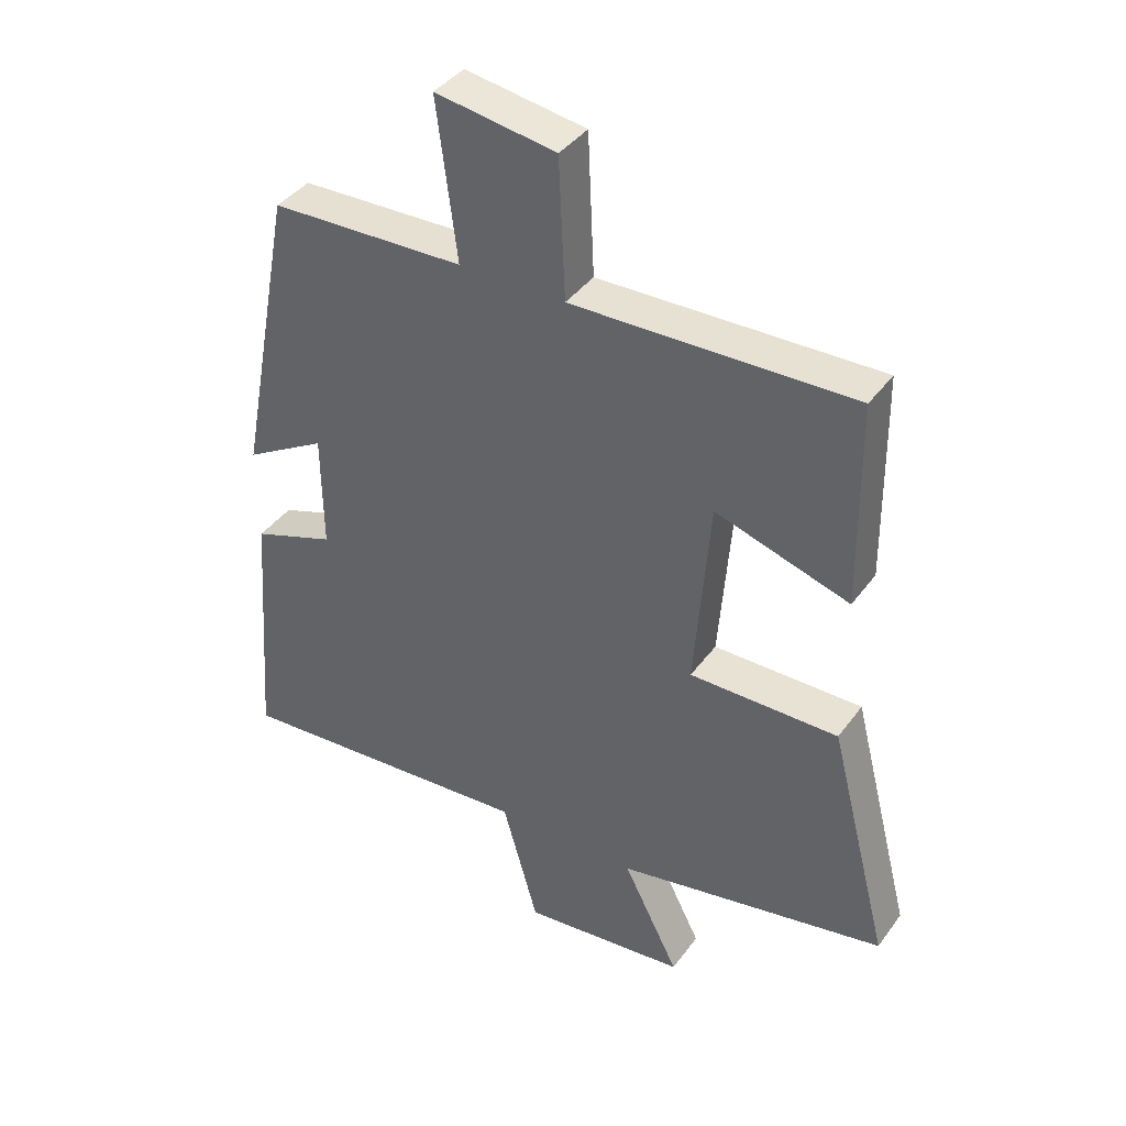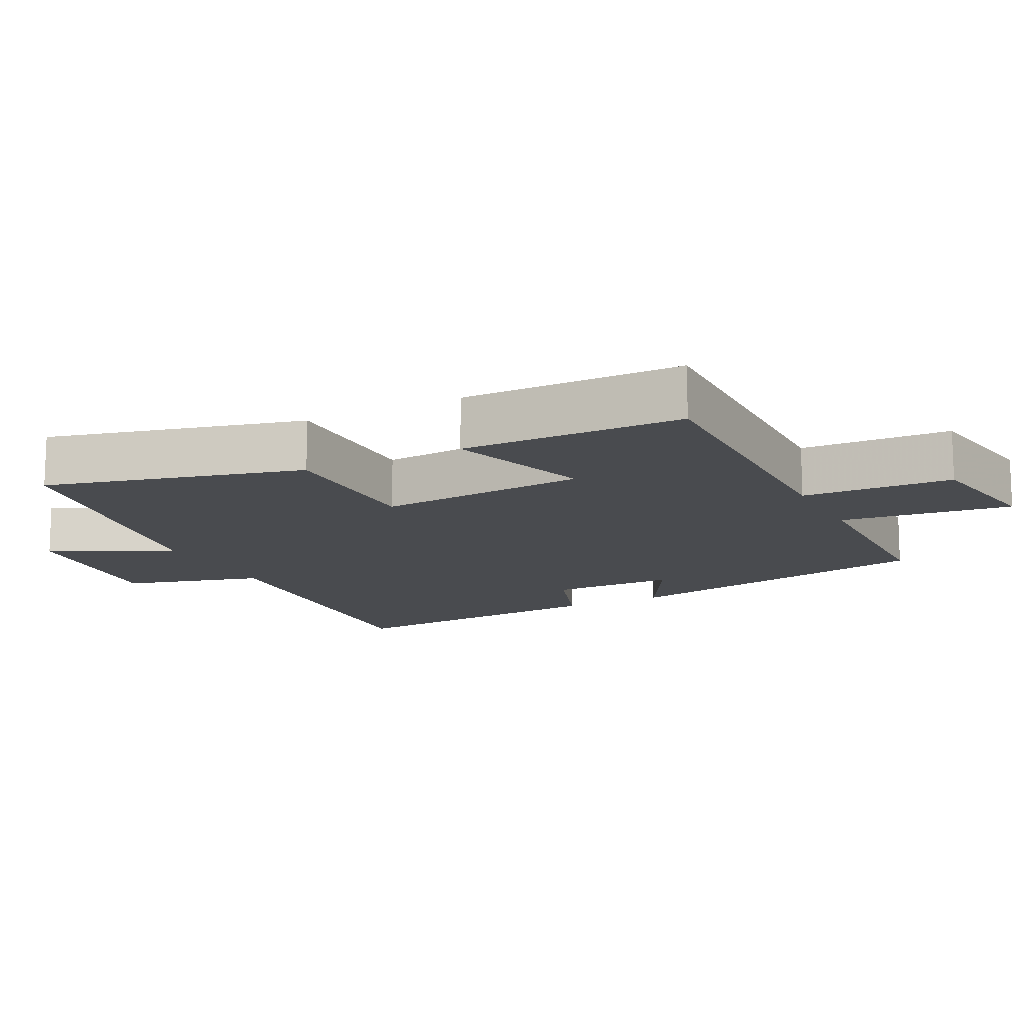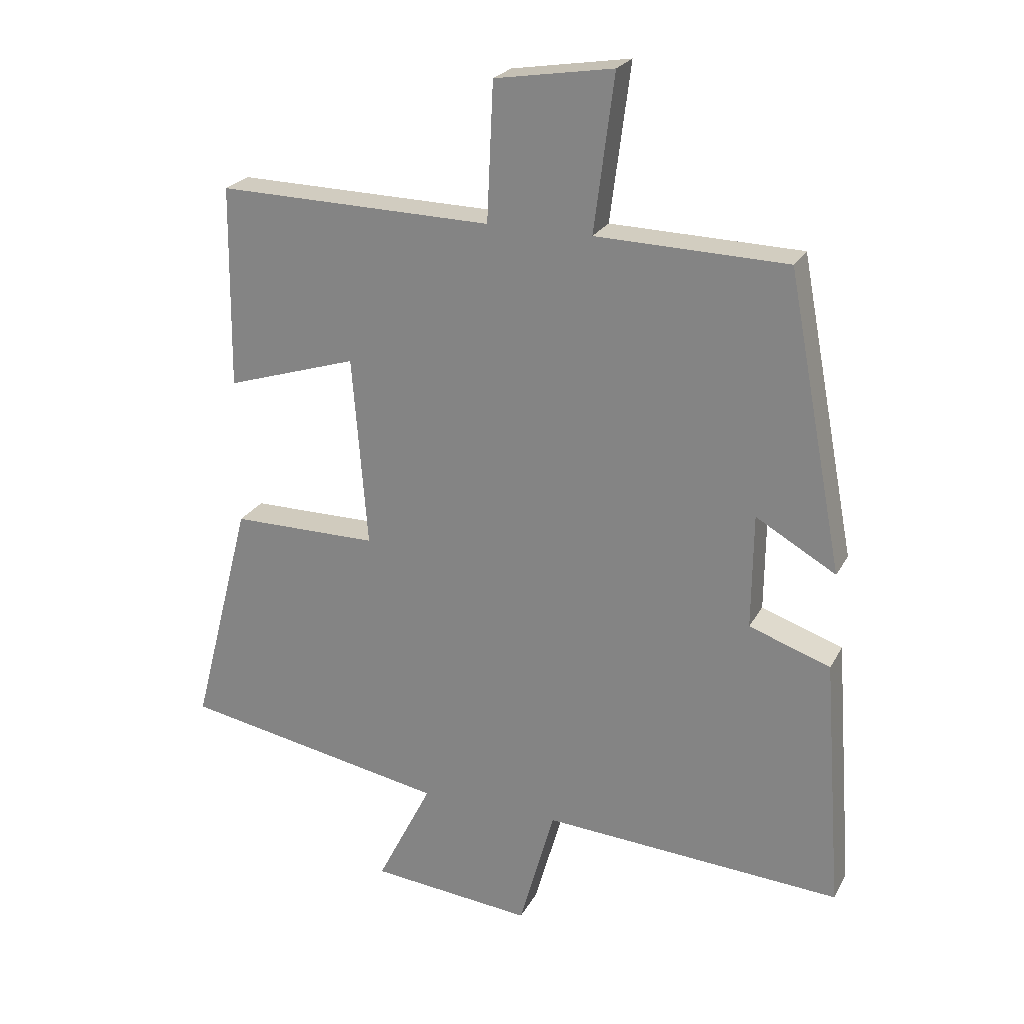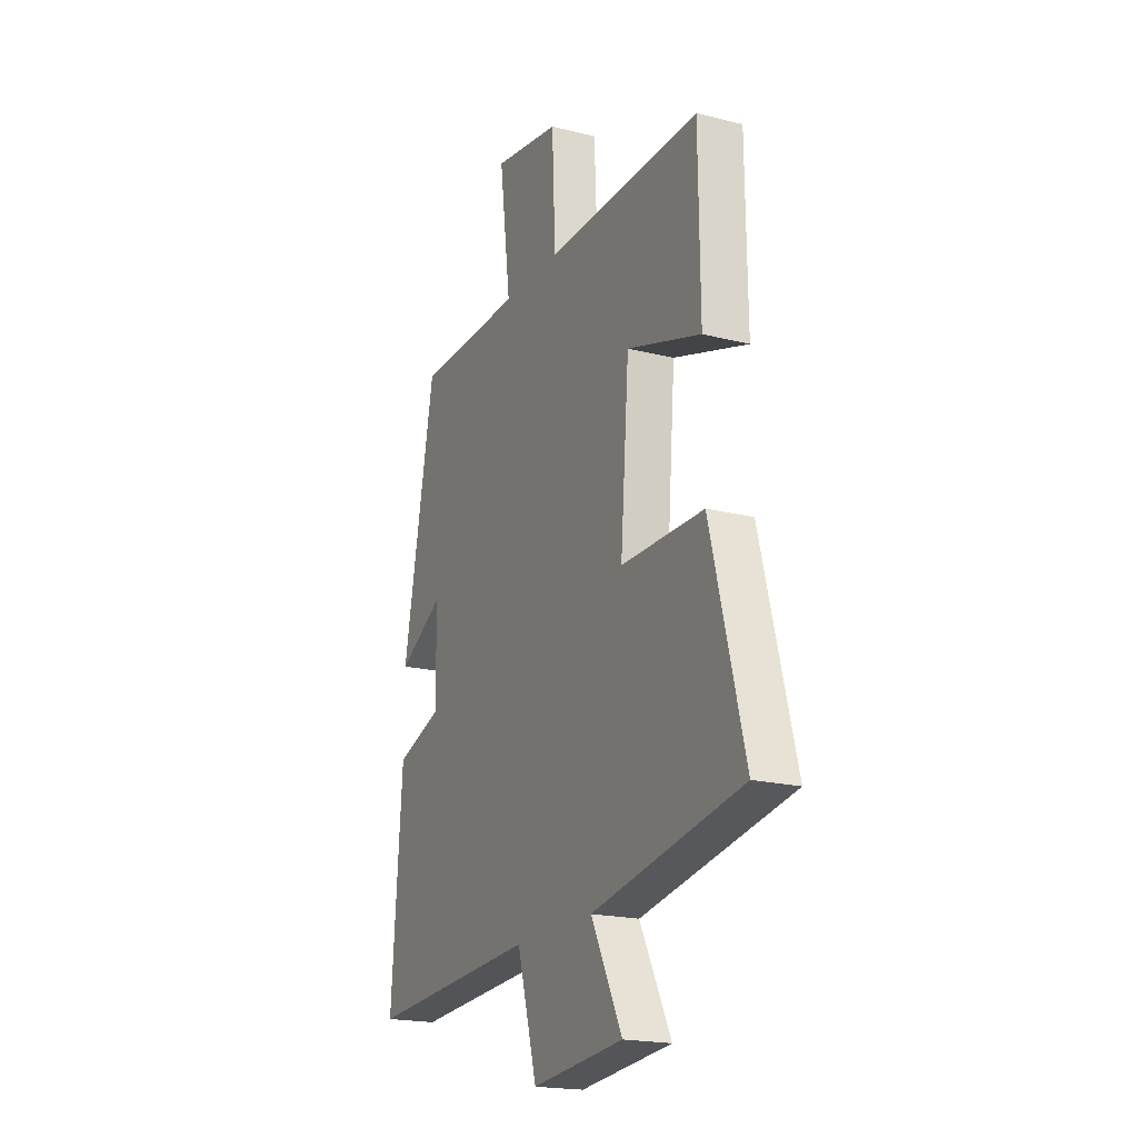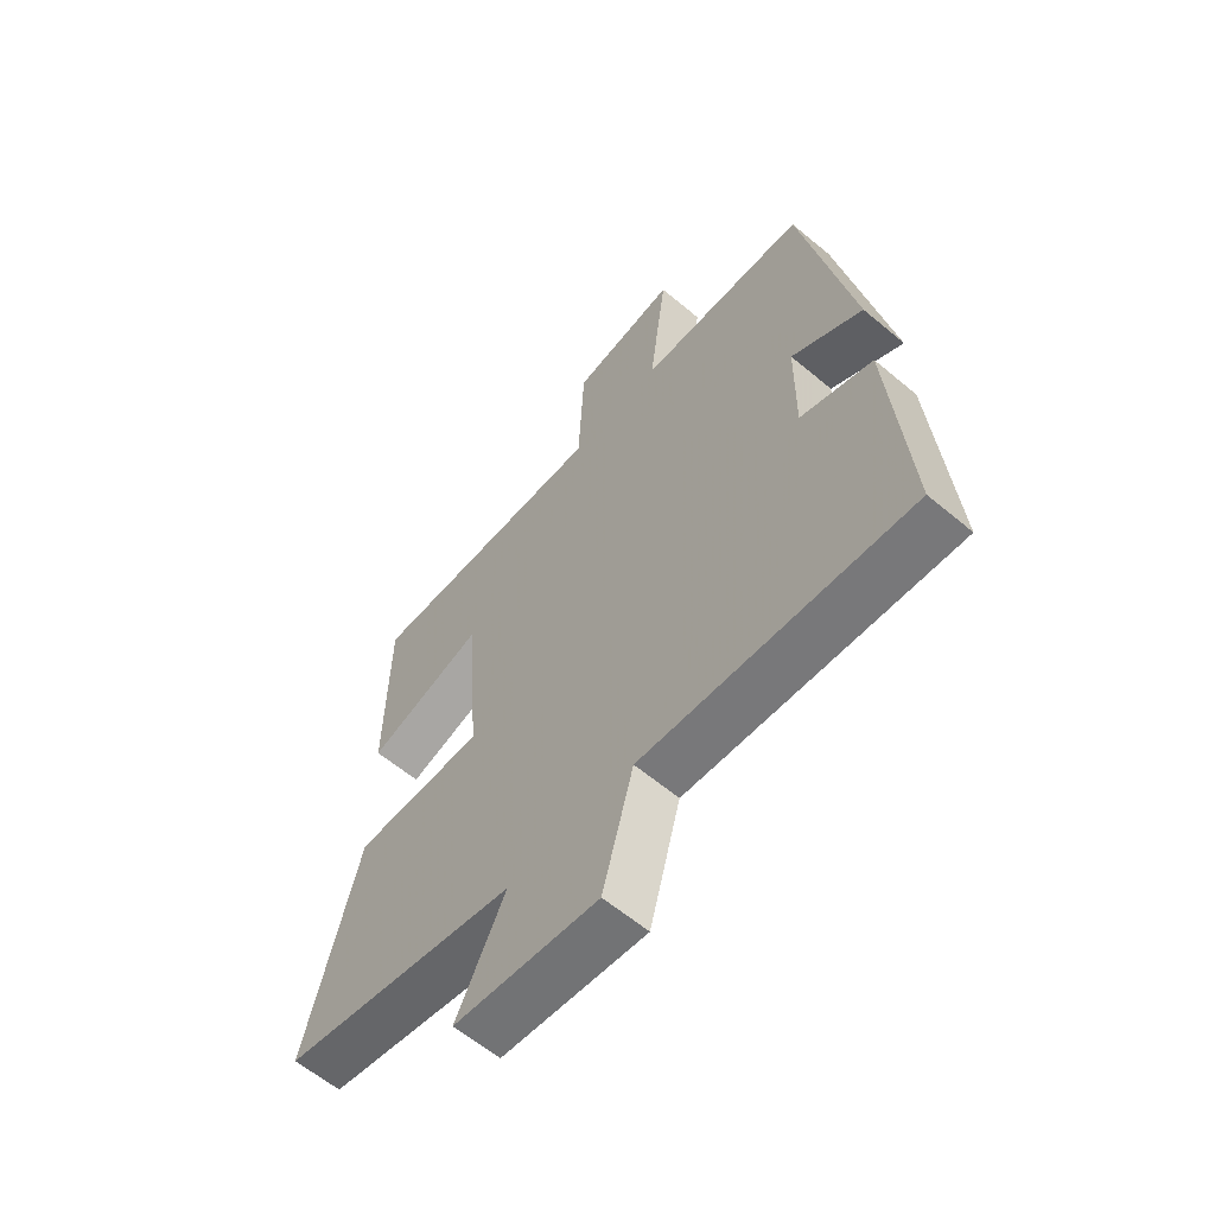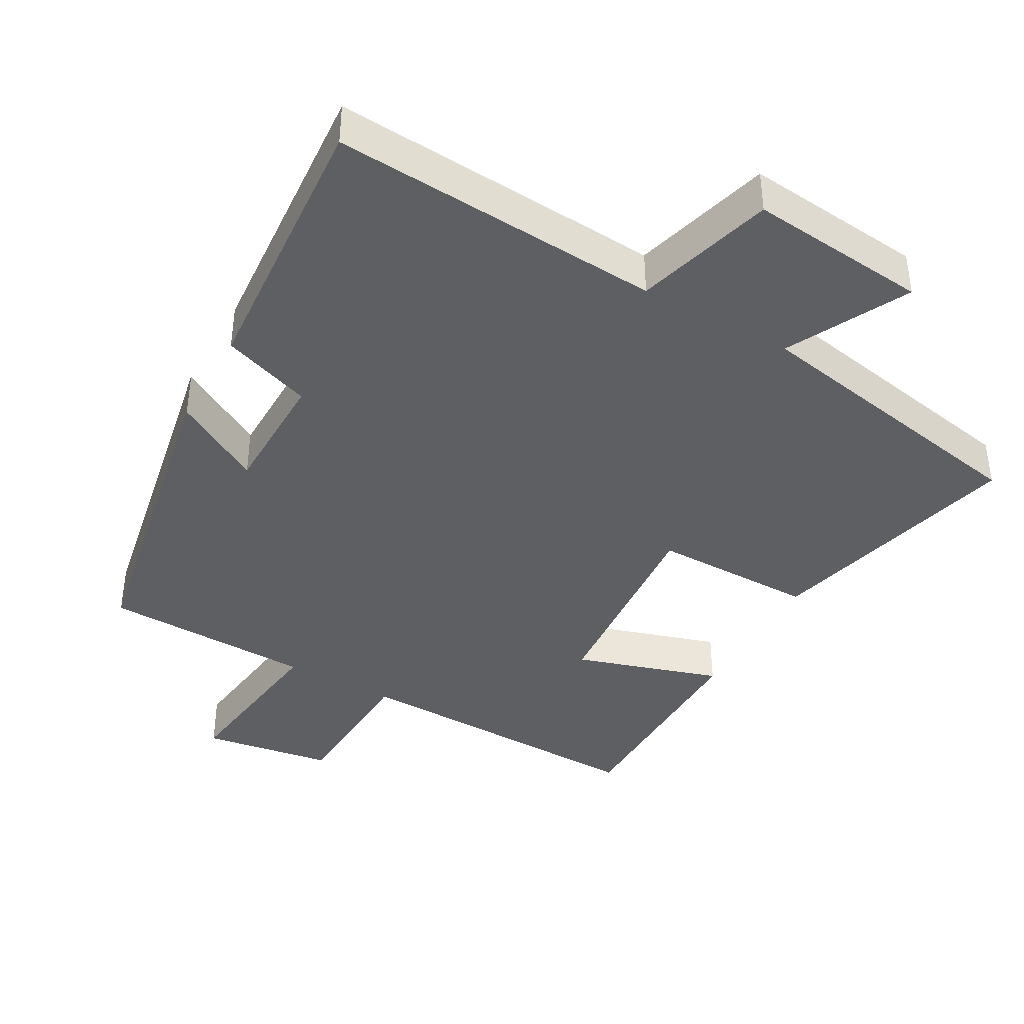
<metadata>
{"format":"obj","ext":"obj","renderer":"f3d","projection":"perspective","resolution":1024,"background":"white","views":[{"elev":39.8,"azim":-147.6,"up":"+Z"},{"elev":-13.8,"azim":-62.9,"up":"+Y"},{"elev":23.6,"azim":22.1,"up":"+Z"},{"elev":-19.5,"azim":-115.5,"up":"+Z"},{"elev":-60.7,"azim":49.4,"up":"+Z"},{"elev":-40.6,"azim":150.7,"up":"+Y"}]}
</metadata>
<code>
v 0.411 0.07 0.492
v 0.5 0.07 0.024
v 0.373 0.07 0.097
v 0.371 0.07 -0.085
v 0.5 0.07 -0.13
v 0.53 0.07 -0.532
v 0.054 0.07 -0.5
v -0.002 0.07 -0.7
v -0.26 0.07 -0.674
v -0.172 0.07 -0.5
v -0.595 0.07 -0.421
v -0.5 0.07 -0.051
v -0.267 0.07 -0.051
v -0.291 0.07 0.253
v -0.5 0.07 0.187
v -0.496 0.07 0.509
v -0.058 0.07 0.5
v -0.048 0.07 0.718
v 0.14 0.07 0.748
v 0.108 0.07 0.5
v 0.411 0 0.492
v 0.5 0 0.024
v 0.373 0 0.097
v 0.371 0 -0.085
v 0.5 0 -0.13
v 0.53 0 -0.532
v 0.054 0 -0.5
v -0.002 0 -0.7
v -0.26 0 -0.674
v -0.172 0 -0.5
v -0.595 0 -0.421
v -0.5 0 -0.051
v -0.267 0 -0.051
v -0.291 0 0.253
v -0.5 0 0.187
v -0.496 0 0.509
v -0.058 0 0.5
v -0.048 0 0.718
v 0.14 0 0.748
v 0.108 0 0.5
f 17 18 19 20
f 17 20 1 2
f 14 15 16 17
f 13 14 17
f 10 11 12 13
f 10 13 17
f 7 8 9 10
f 7 10 17
f 4 5 6 7
f 3 4 7 17
f 2 3 17
f 40 39 38 37
f 22 21 40 37
f 37 36 35 34
f 37 34 33
f 33 32 31 30
f 37 33 30
f 30 29 28 27
f 37 30 27
f 27 26 25 24
f 37 27 24 23
f 37 23 22
f 1 21 22 2
f 2 22 23 3
f 3 23 24 4
f 4 24 25 5
f 5 25 26 6
f 6 26 27 7
f 7 27 28 8
f 8 28 29 9
f 9 29 30 10
f 10 30 31 11
f 11 31 32 12
f 12 32 33 13
f 13 33 34 14
f 14 34 35 15
f 15 35 36 16
f 16 36 37 17
f 17 37 38 18
f 18 38 39 19
f 19 39 40 20
f 20 40 21 1

</code>
